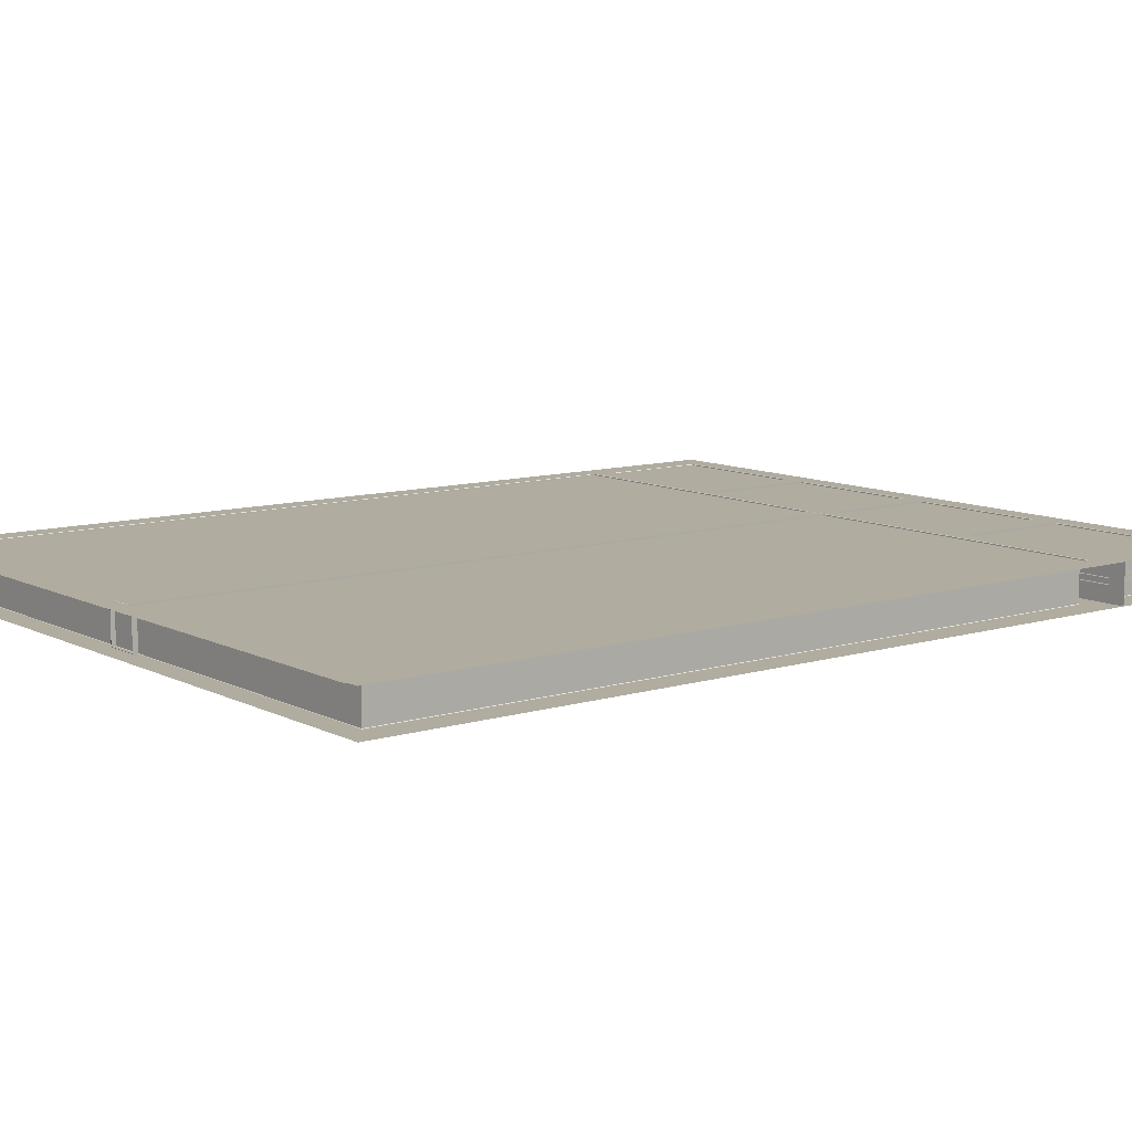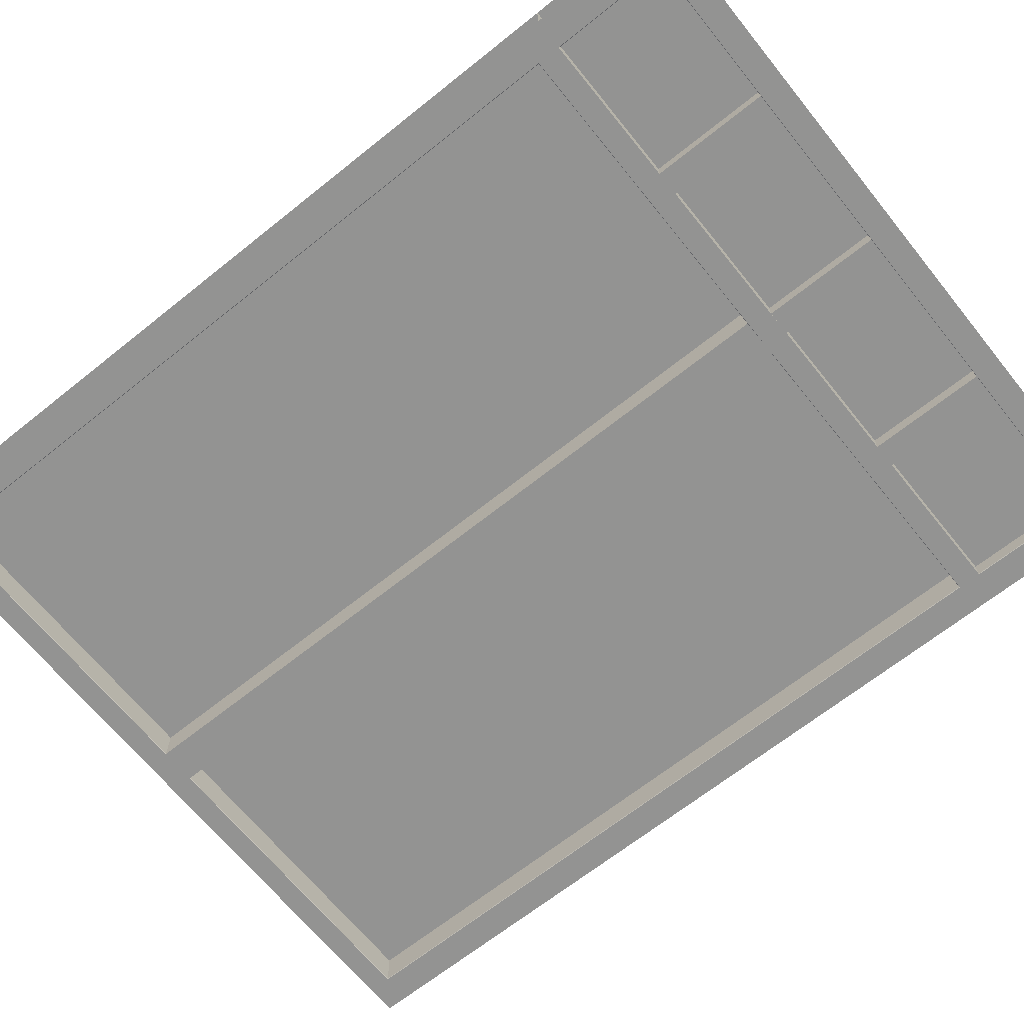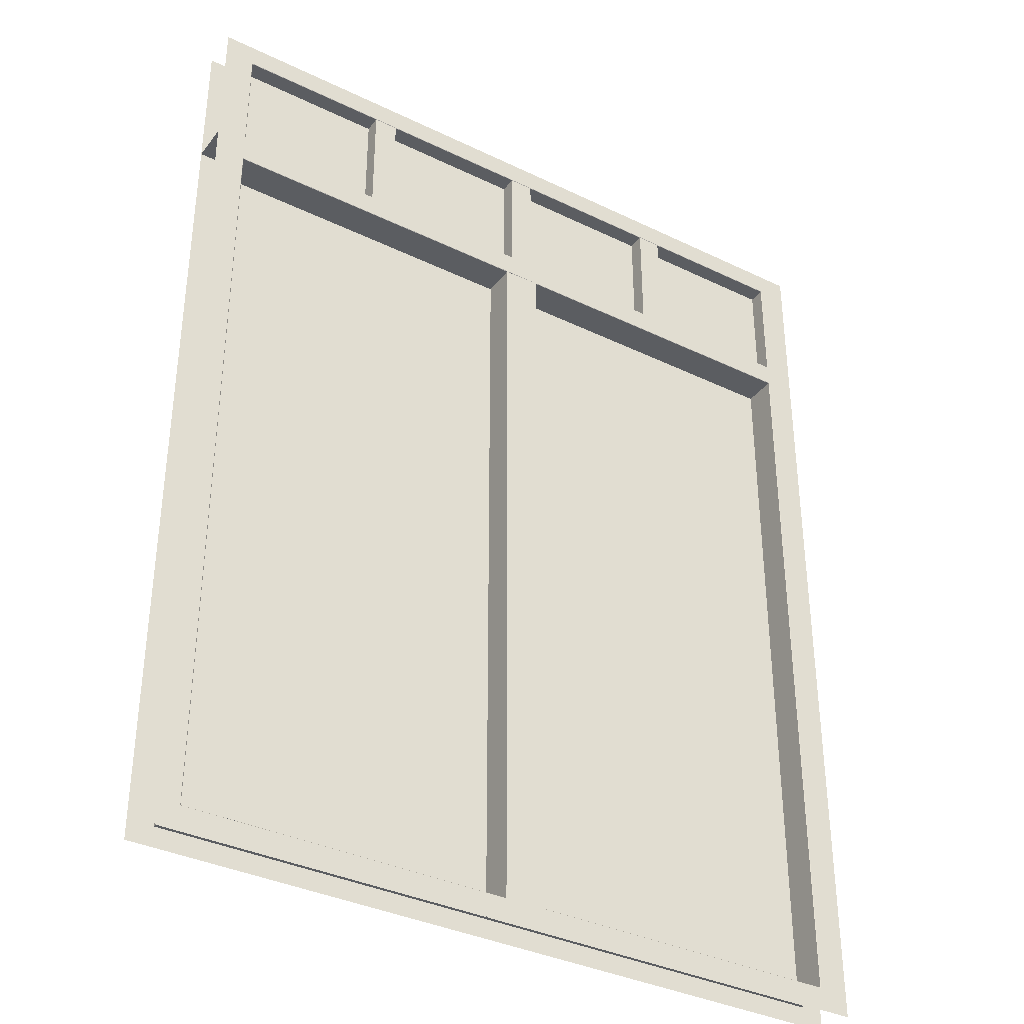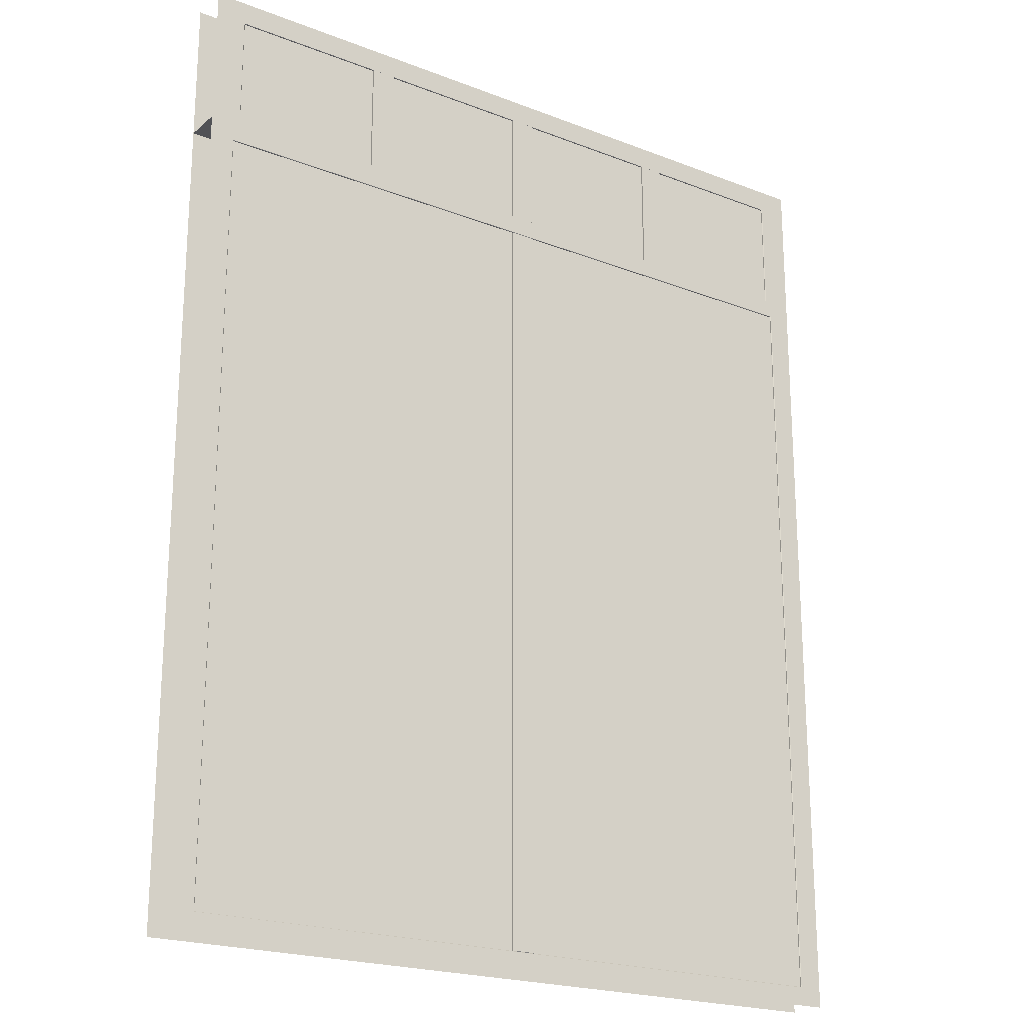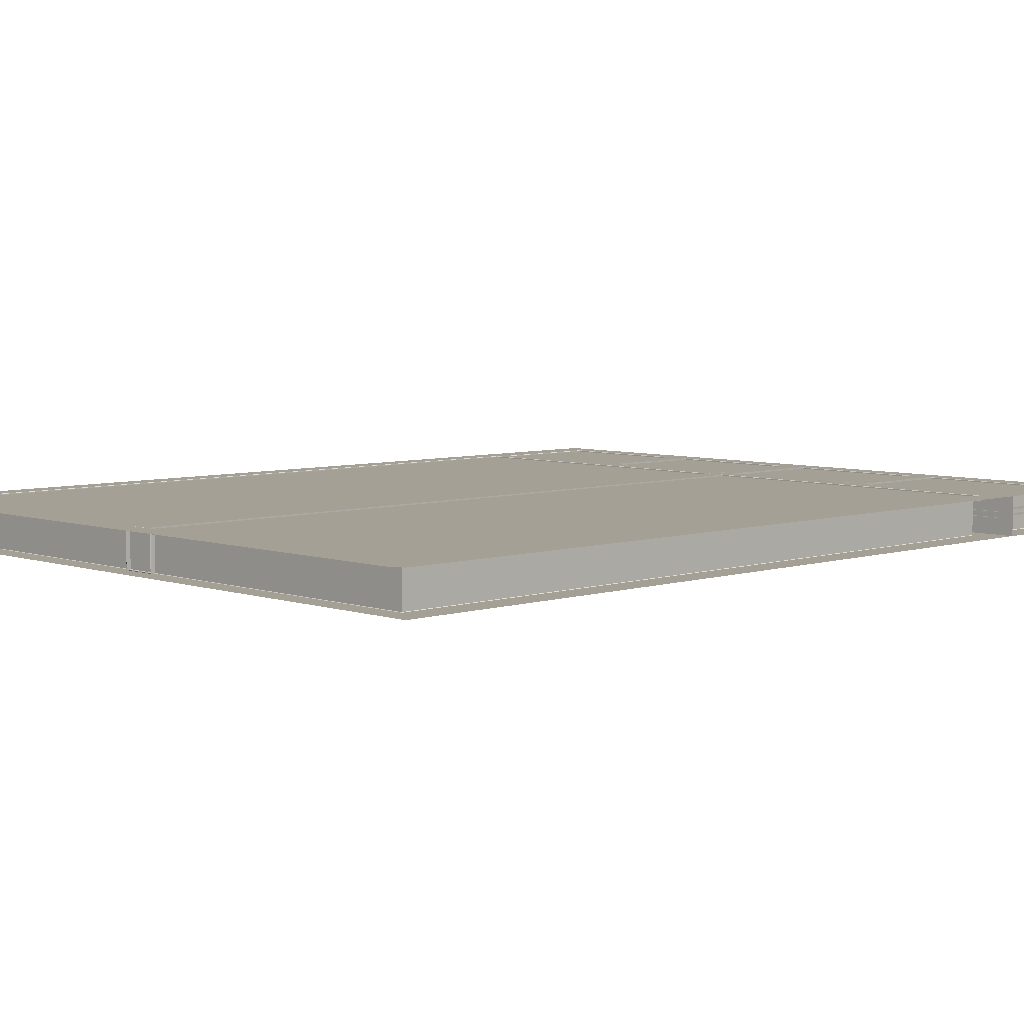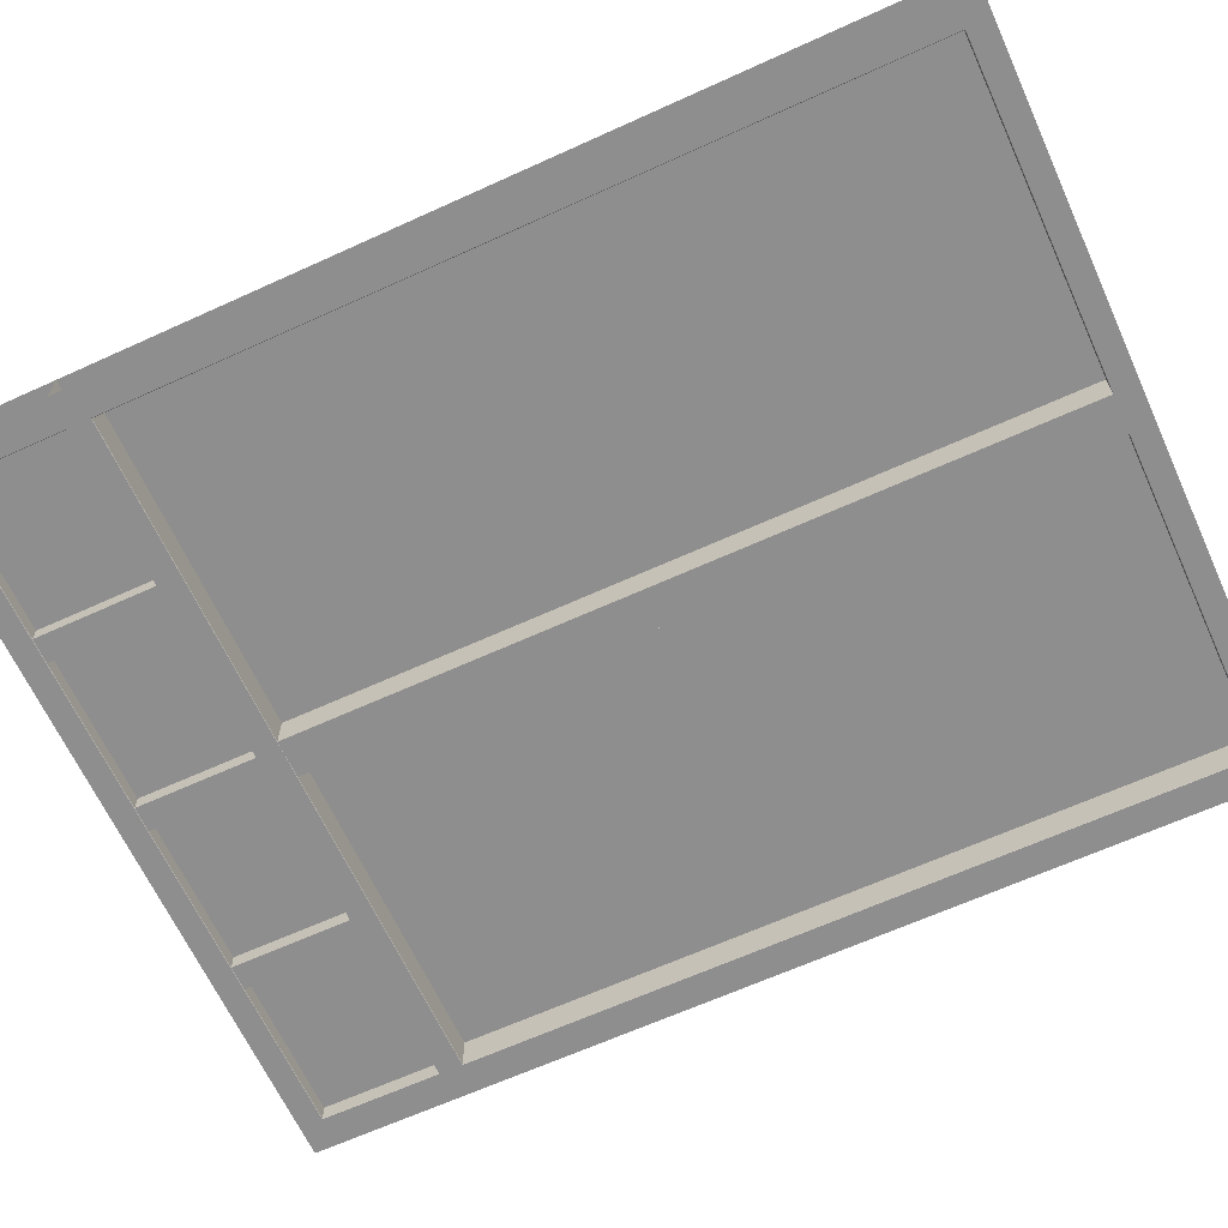
<metadata>
{"format":"obj","ext":"obj","renderer":"f3d","projection":"perspective","resolution":1024,"background":"white","views":[{"elev":10.0,"azim":52.0,"up":"+Z"},{"elev":-66.6,"azim":128.8,"up":"+Z"},{"elev":-36.0,"azim":147.6,"up":"+Y"},{"elev":-21.2,"azim":-34.6,"up":"+Y"},{"elev":5.9,"azim":45.9,"up":"+Z"},{"elev":-65.0,"azim":-65.4,"up":"+Z"}]}
</metadata>
<code>
o Window_Casement_Frame
v -3.989 2.768 4.92
v -4.001 2.778 5
v -2.612 3.053 4.921
v -2.55 2.815 4.92
v -2.55 2.815 5
v -2.611 2.815 4.92
v -3.264 1.238 4.921
v -3.276 1.238 4.999
v -3.264 2.777 4.921
v -3.276 2.777 4.999
v -3.263 2.776 4.92
v -3.263 1.239 4.92
v -3.275 2.776 5
v -3.275 1.239 5
v -2.611 3.053 4.92
v -2.611 3.053 5
v -2.6 2.777 4.999
v -2.599 2.778 5
v -2.611 2.768 4.92
v -2.612 2.768 4.921
v -2.6 2.777 4.99
v -2.6 1.238 4.99
v -2.612 1.248 4.921
v -4 2.777 4.999
v -3.987 3.053 4.921
v -3.987 2.815 4.921
v -4.05 3.1 4.92
v -3.264 1.238 4.99
v -3.263 2.776 4.99
v -3.263 1.239 4.99
v -3.264 2.777 4.99
v -4.05 3.1 5
v -2.612 2.815 4.921
v -3.987 3.053 4.999
v -3.987 2.768 4.99
v -3.276 1.238 4.99
v -3.275 2.776 4.99
v -3.275 1.239 4.99
v -3.276 2.777 4.99
v -4.05 1.2 4.92
v -4.05 1.2 5
v -4 1.238 4.999
v -4.001 1.237 5
v -3.989 1.247 4.92
v -2.612 3.053 4.999
v -2.55 3.1 5
v -2.611 1.247 4.92
v -2.599 1.237 5
v -3.336 1.238 4.921
v -3.324 1.238 4.999
v -2.6 1.238 4.999
v -3.336 2.777 4.921
v -3.324 2.777 4.999
v -2.55 1.2 5
v -2.55 1.2 4.92
v -2.55 3.1 4.92
v -3.337 2.776 4.92
v -3.337 1.239 4.92
v -3.325 2.776 5
v -3.325 1.239 5
v -3.989 2.815 4.92
v -3.989 2.815 5
v -2.612 1.248 4.99
v -4.05 2.815 5
v -4.05 2.815 4.92
v -3.989 3.053 5
v -3.987 1.248 4.921
v -4 1.238 4.99
v -2.55 2.815 4.92
v -4 2.777 4.99
v -3.987 2.768 4.921
v -2.612 2.768 4.99
v -2.611 2.815 5
v -2.55 2.815 5
v -2.612 2.815 4.999
v -3.987 1.248 4.99
v -3.336 1.238 4.99
v -3.337 2.776 4.99
v -3.337 1.239 4.99
v -3.336 2.777 4.99
v -3.987 2.815 4.999
v -4.05 2.815 5
v -3.989 3.053 4.92
v -4.05 2.815 4.92
v -3.324 1.238 4.99
v -3.325 2.776 4.99
v -3.325 1.239 4.99
v -3.324 2.777 4.99
v -3.325 2.815 5.001
v -3.325 2.815 4.921
v -3.275 2.815 4.921
v -3.275 2.815 5.001
v -3.325 3.053 5.001
v -3.325 3.053 4.921
v -3.275 3.053 4.921
v -3.275 3.053 5.001
v -3.681 2.815 5.001
v -3.681 2.815 4.921
v -3.631 2.815 4.921
v -3.631 2.815 5.001
v -3.681 3.053 5.001
v -3.681 3.053 4.921
v -3.631 3.053 4.921
v -3.631 3.053 5.001
v -2.969 2.815 5.001
v -2.969 2.815 4.921
v -2.919 2.815 4.921
v -2.919 2.815 5.001
v -2.969 3.053 5.001
v -2.969 3.053 4.921
v -2.919 3.053 4.921
v -2.919 3.053 5.001
v -4.015 2.808 4.967
v -4.015 2.808 4.955
v -2.585 2.808 4.955
v -2.585 2.808 4.967
v -4.015 3.059 4.967
v -4.015 3.059 4.955
v -2.585 3.059 4.955
v -2.585 3.059 4.967
v -4.017 1.202 4.997
v -2.583 1.202 4.997
v -4.017 3.102 4.997
v -2.583 3.102 4.997
f 118 119 115 114
f 120 117 113 116
f 23 67 76 63
f 48 43 42 51
f 5 18 48 54
f 43 2 24 42
f 76 35 70 68
f 14 60 50 8
f 66 32 82 62
f 19 47 23 20
f 9 11 12 58 57 52
f 38 14 8 36
f 37 13 14 38
f 12 7 49 58
f 25 34 81 26
f 39 10 13 37
f 2 18 5 64
f 53 59 13 10
f 68 70 24 42
f 47 44 67 23
f 20 72 35 71
f 63 76 68 22
f 18 2 24 17
f 1 65 40 44
f 65 1 19 4
f 63 23 20 72
f 28 30 38 36
f 29 31 39 37
f 30 29 37 38
f 12 30 28 7
f 9 31 29 11
f 11 29 30 12
f 15 3 33 6
f 46 16 73 74
f 27 83 15 56
f 83 27 84 61
f 3 45 34 25
f 16 66 34 45
f 22 68 42 51
f 45 3 33 75
f 40 44 47 55
f 43 48 54 41
f 34 66 62 81
f 16 45 75 73
f 56 15 6 69
f 15 83 25 3
f 66 16 46 32
f 19 4 55 47
f 1 44 67 71
f 22 21 17 51
f 77 85 87 79
f 78 86 88 80
f 79 87 86 78
f 58 49 77 79
f 52 57 78 80
f 57 58 79 78
f 88 86 59 53
f 70 24 17 21
f 25 83 61 26
f 64 2 43 41
f 35 72 21 70
f 59 60 14 13
f 76 67 71 35
f 85 50 60 87
f 63 72 21 22
f 86 87 60 59
f 48 18 17 51
f 19 1 71 20
f 93 94 90 89
f 94 95 91 90
f 95 96 92 91
f 96 93 89 92
f 102 103 99 98
f 101 102 98 97
f 103 104 100 99
f 104 101 97 100
f 110 111 107 106
f 109 110 106 105
f 111 112 108 107
f 112 109 105 108
f 4 5 64 65
f 121 122 124 123

</code>
